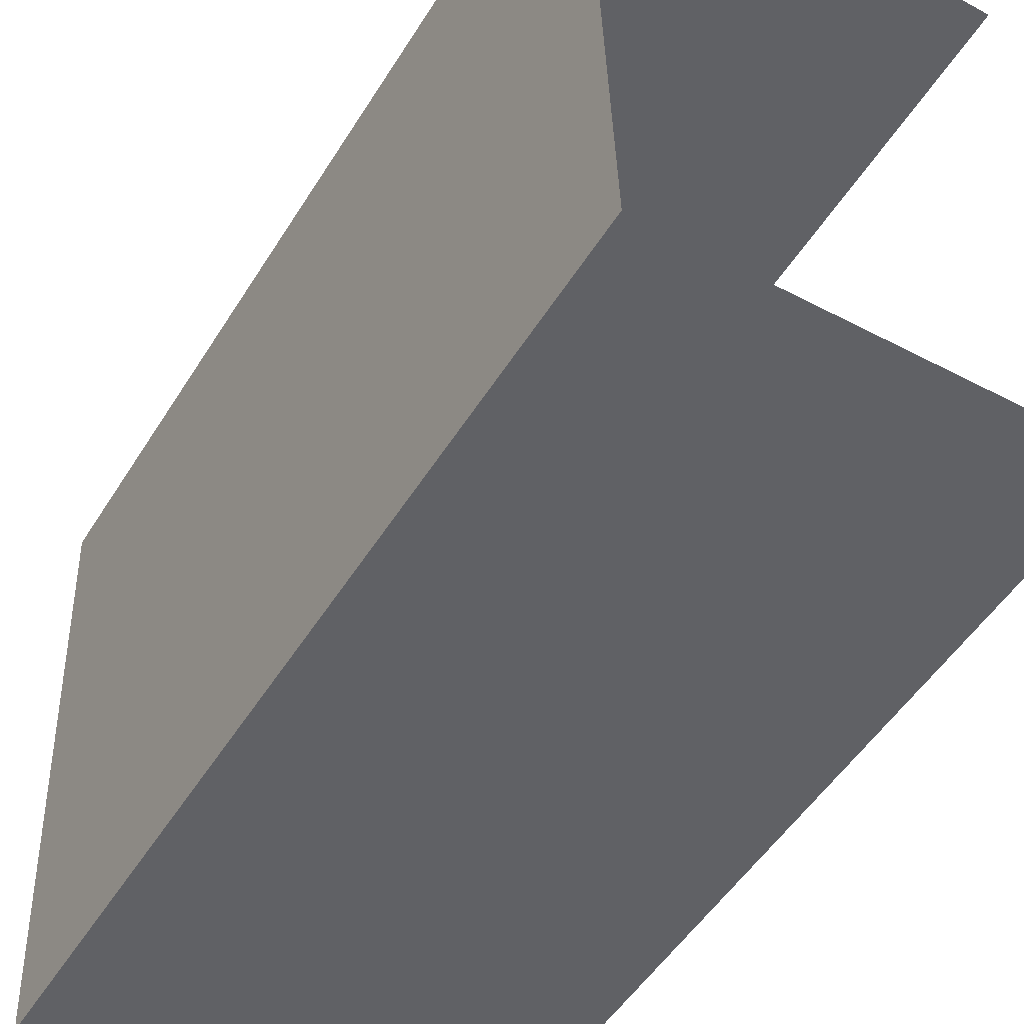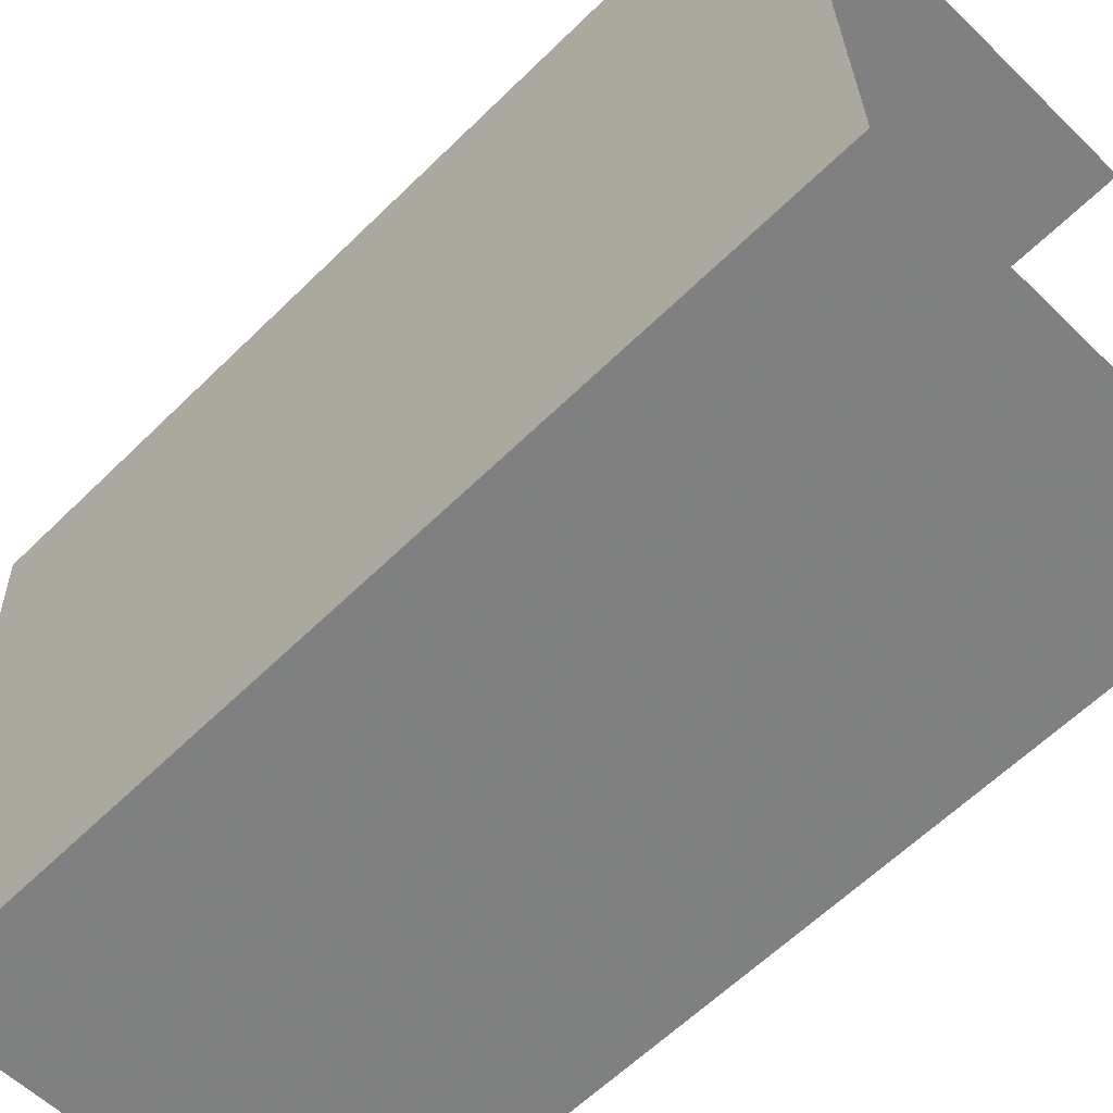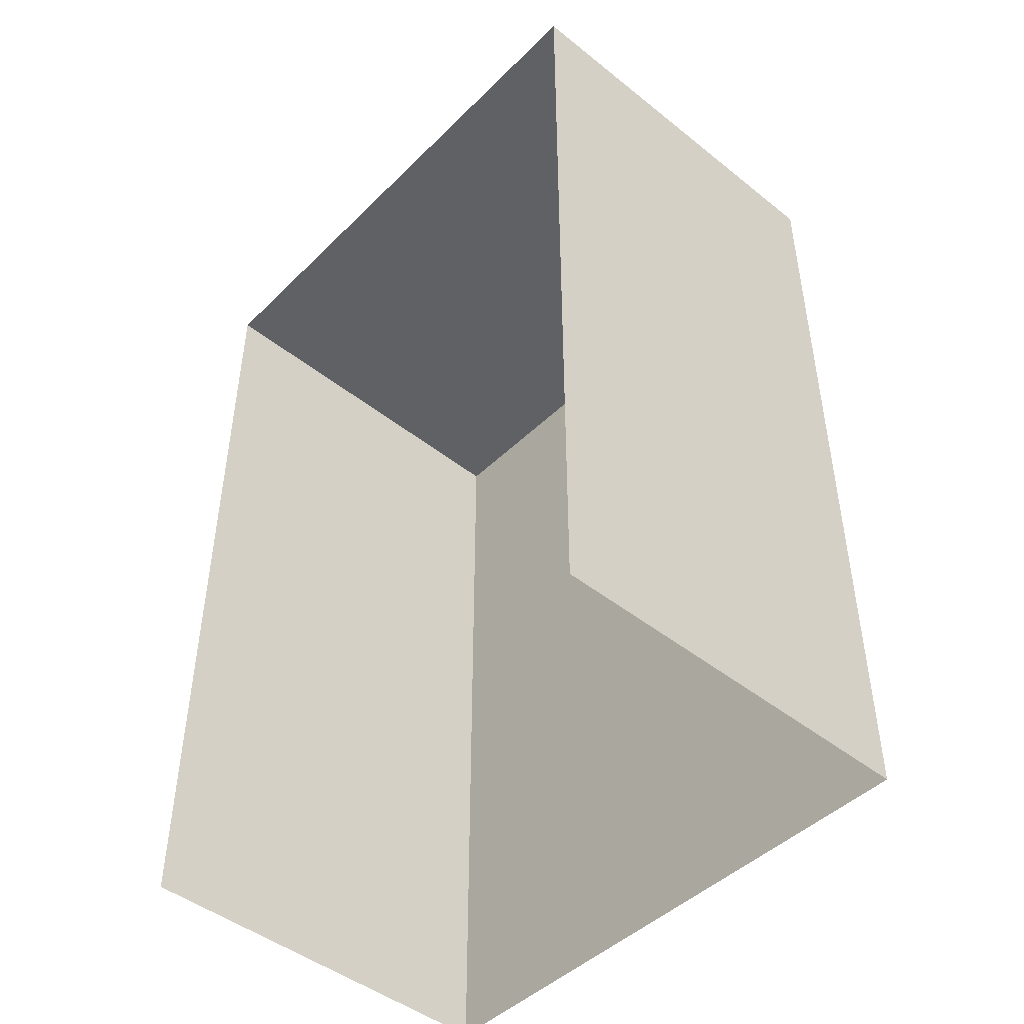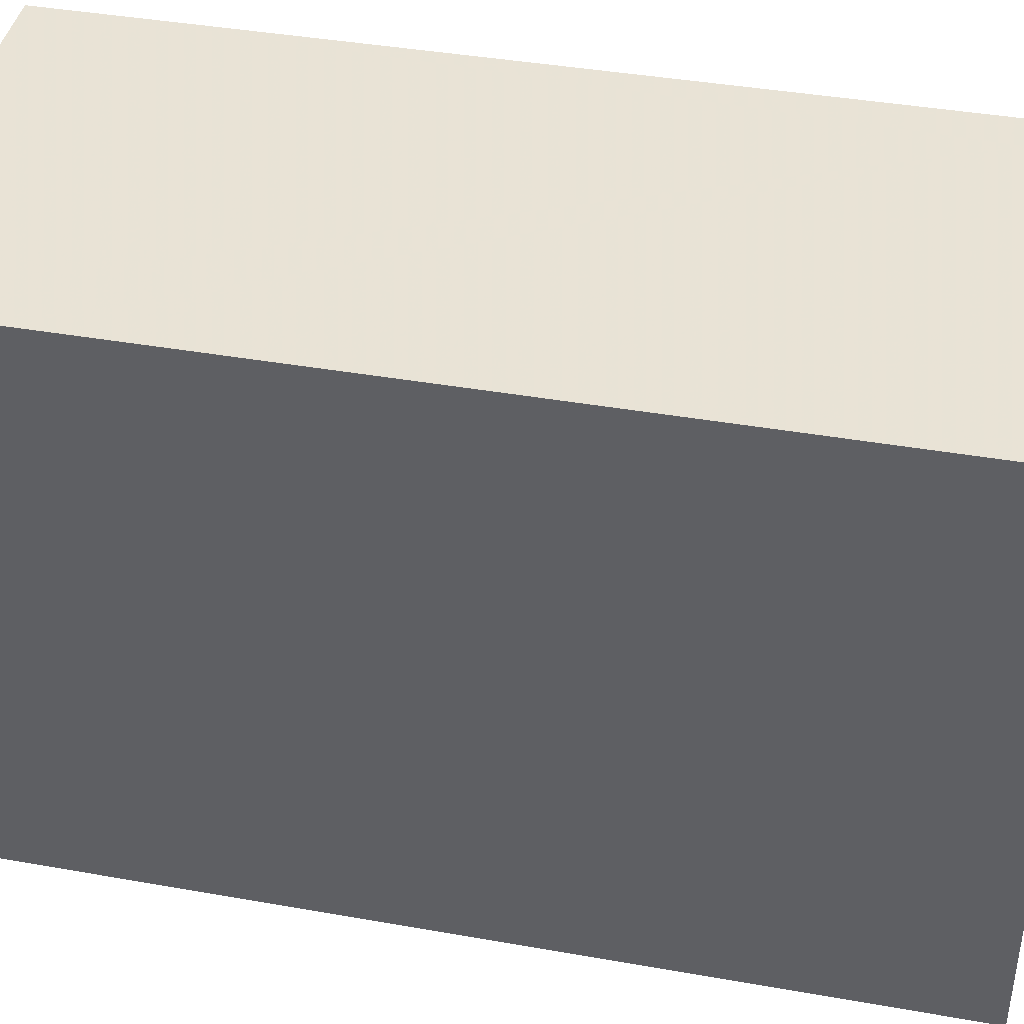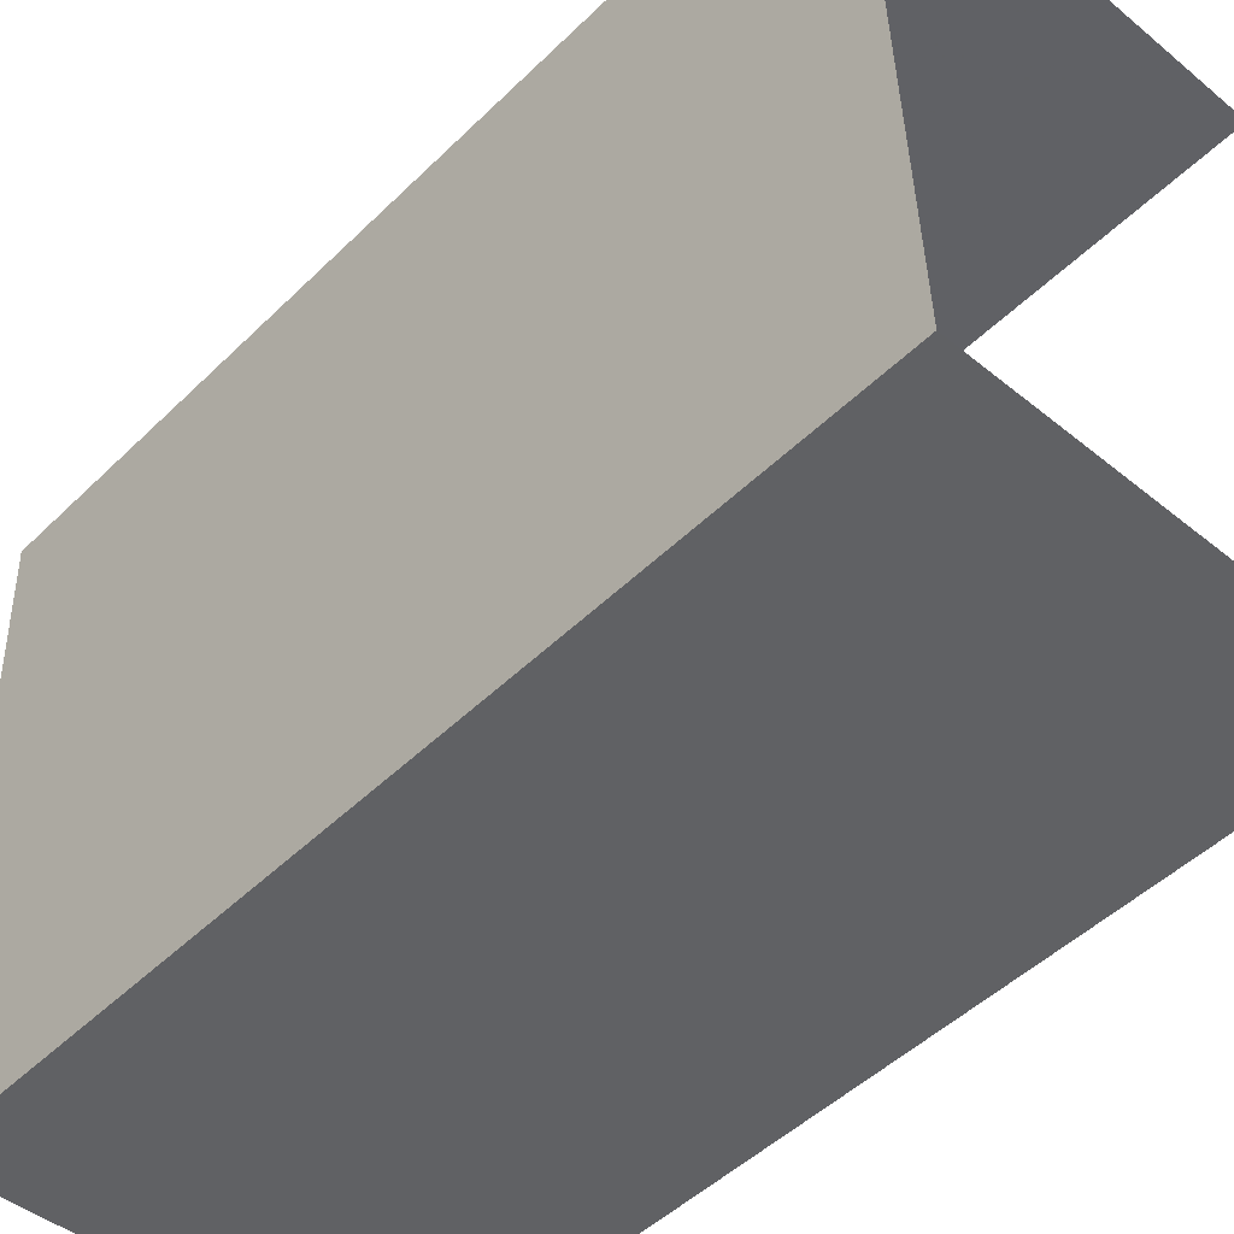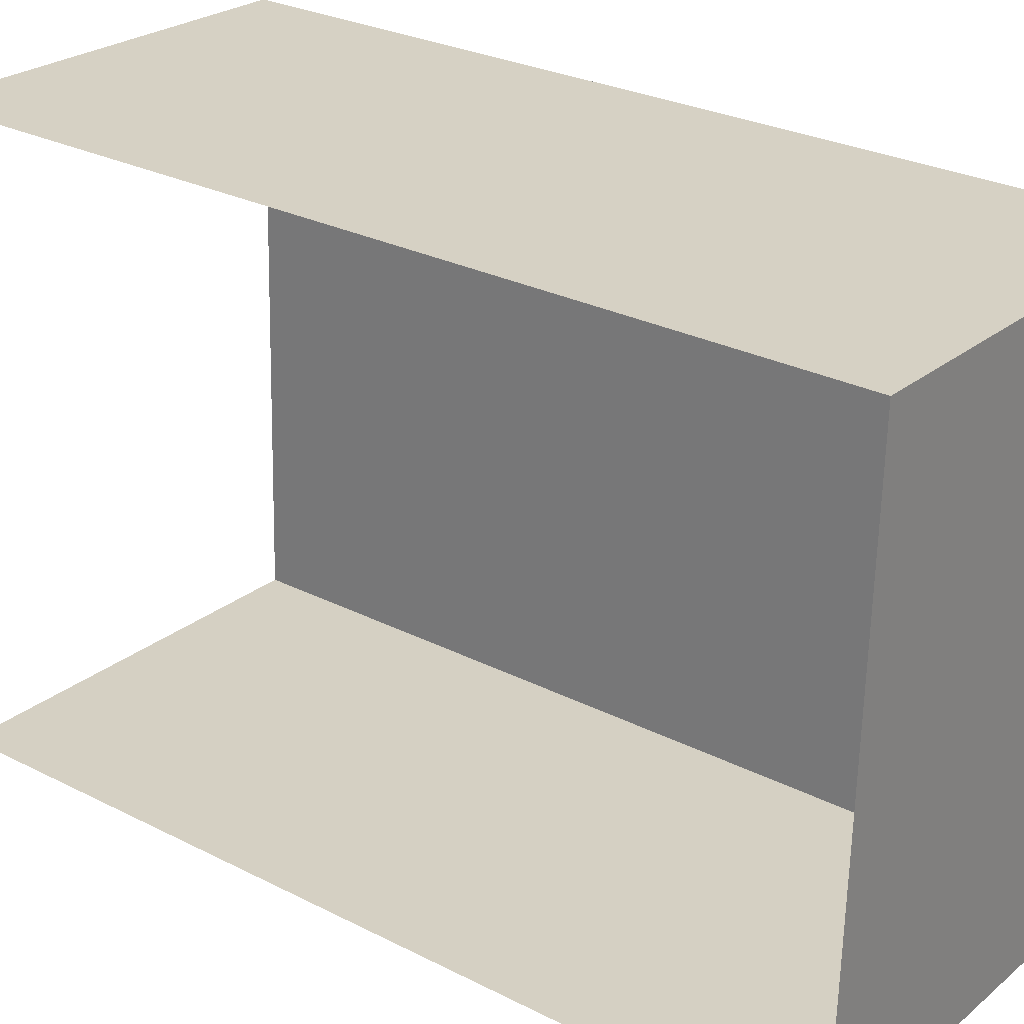
<metadata>
{"format":"obj","ext":"obj","renderer":"f3d","projection":"perspective","resolution":1024,"background":"white","views":[{"elev":-50.9,"azim":149.0,"up":"+Y"},{"elev":-61.2,"azim":135.0,"up":"+Y"},{"elev":-46.5,"azim":-44.1,"up":"+Z"},{"elev":40.3,"azim":102.3,"up":"+Y"},{"elev":-48.9,"azim":137.1,"up":"+Y"},{"elev":27.7,"azim":-52.1,"up":"+Y"}]}
</metadata>
<code>
v -3.735e+05 -1.044e+05 25.39
v -3.735e+05 -1.044e+05 25.39
v -3.735e+05 -1.044e+05 25.39
v -3.735e+05 -1.044e+05 25.39
v -3.735e+05 -1.044e+05 33.97
v -3.735e+05 -1.044e+05 33.97
v -3.735e+05 -1.044e+05 33.97
v -3.735e+05 -1.044e+05 33.97
f 1 2 3
f 4 1 3
f 8 2 1
f 5 8 1
f 5 6 7
f 8 5 7
f 7 3 2
f 8 7 2
f 6 1 4
f 6 5 1
f 7 4 3
f 7 6 4

</code>
